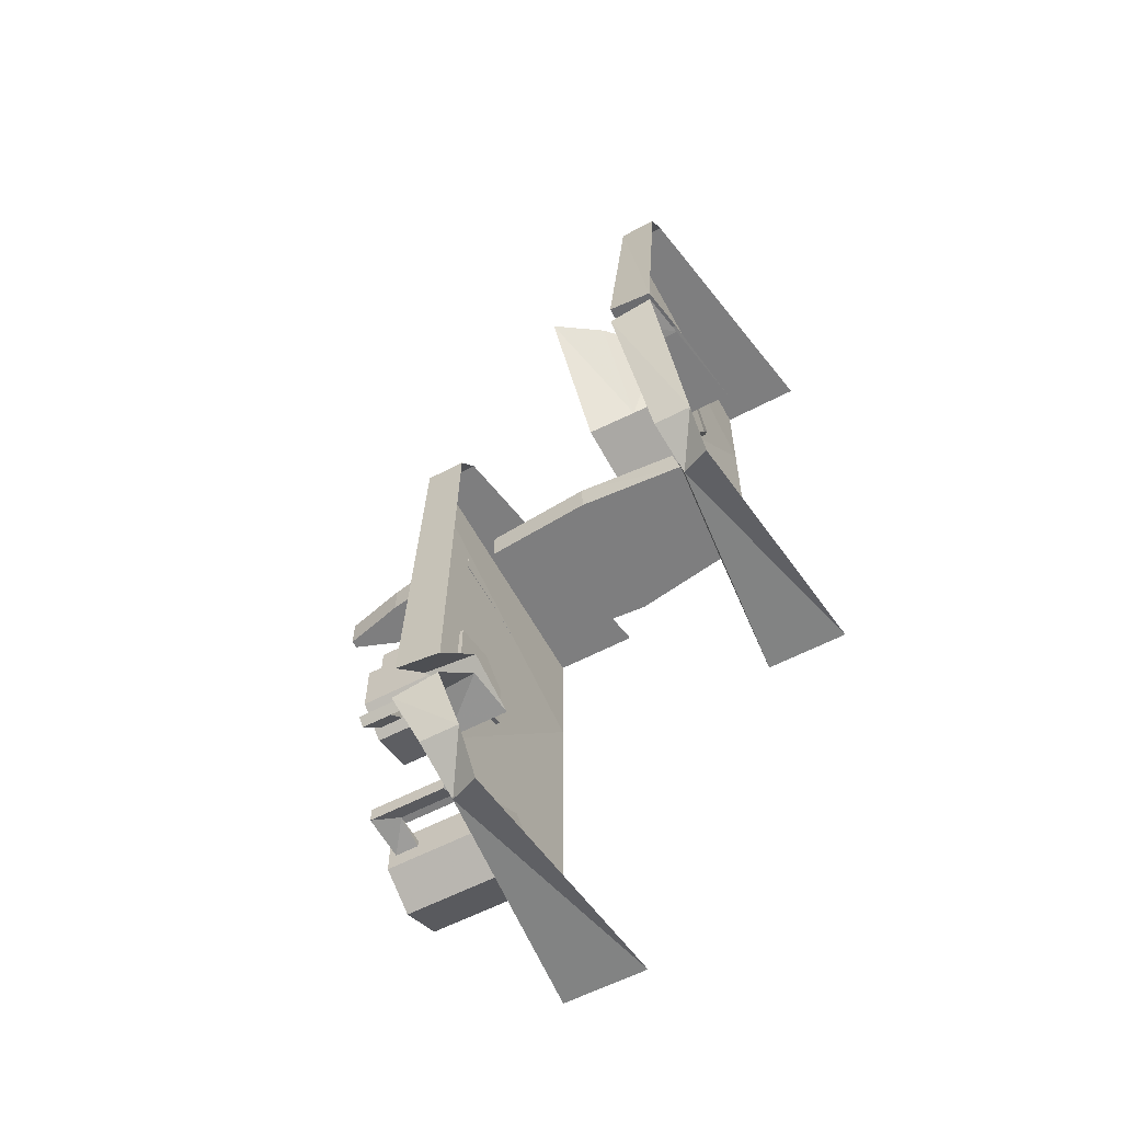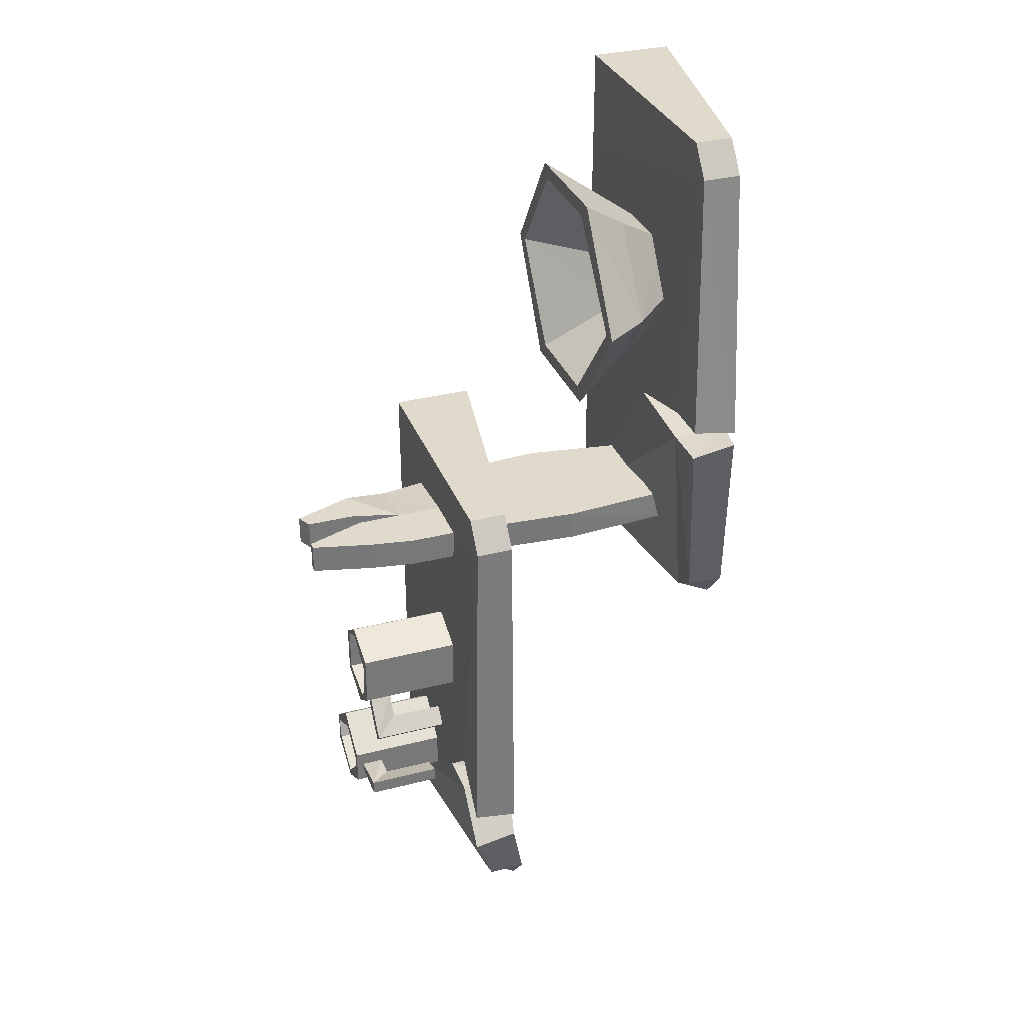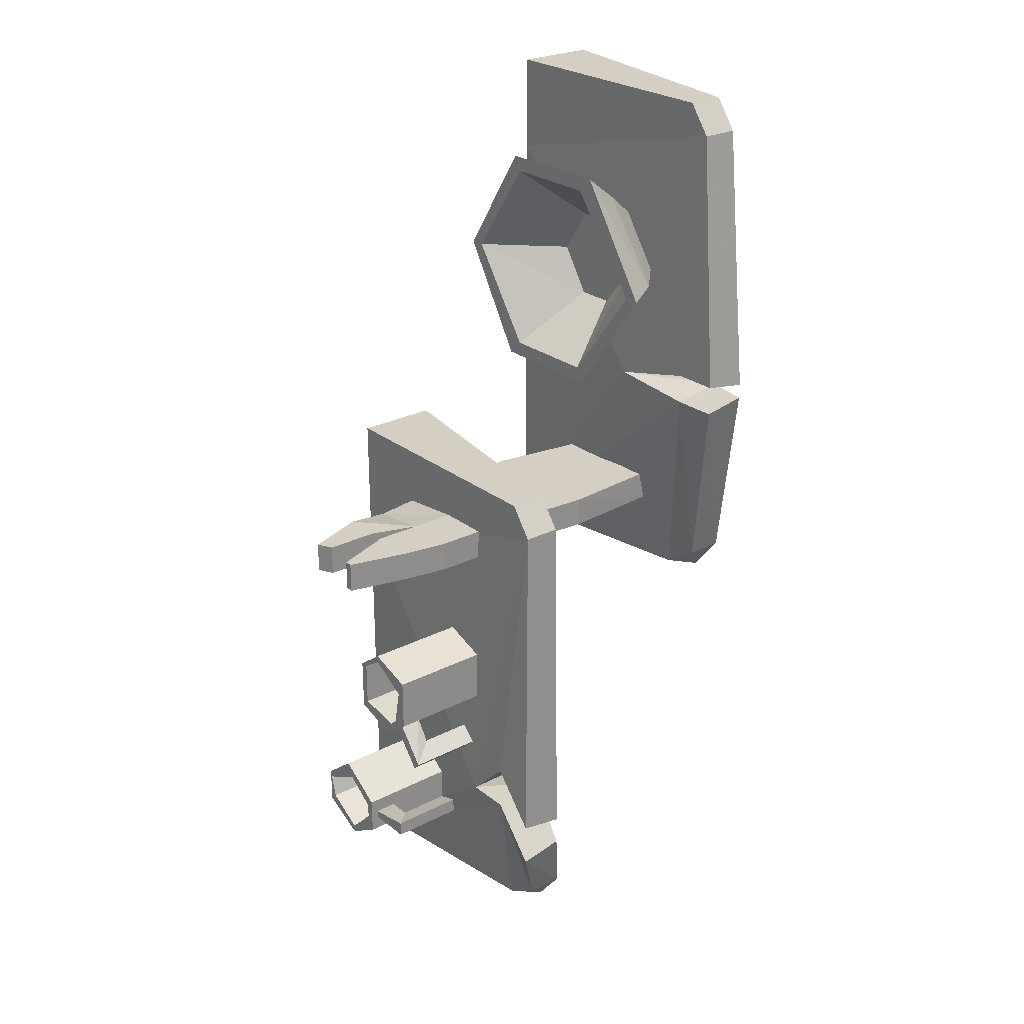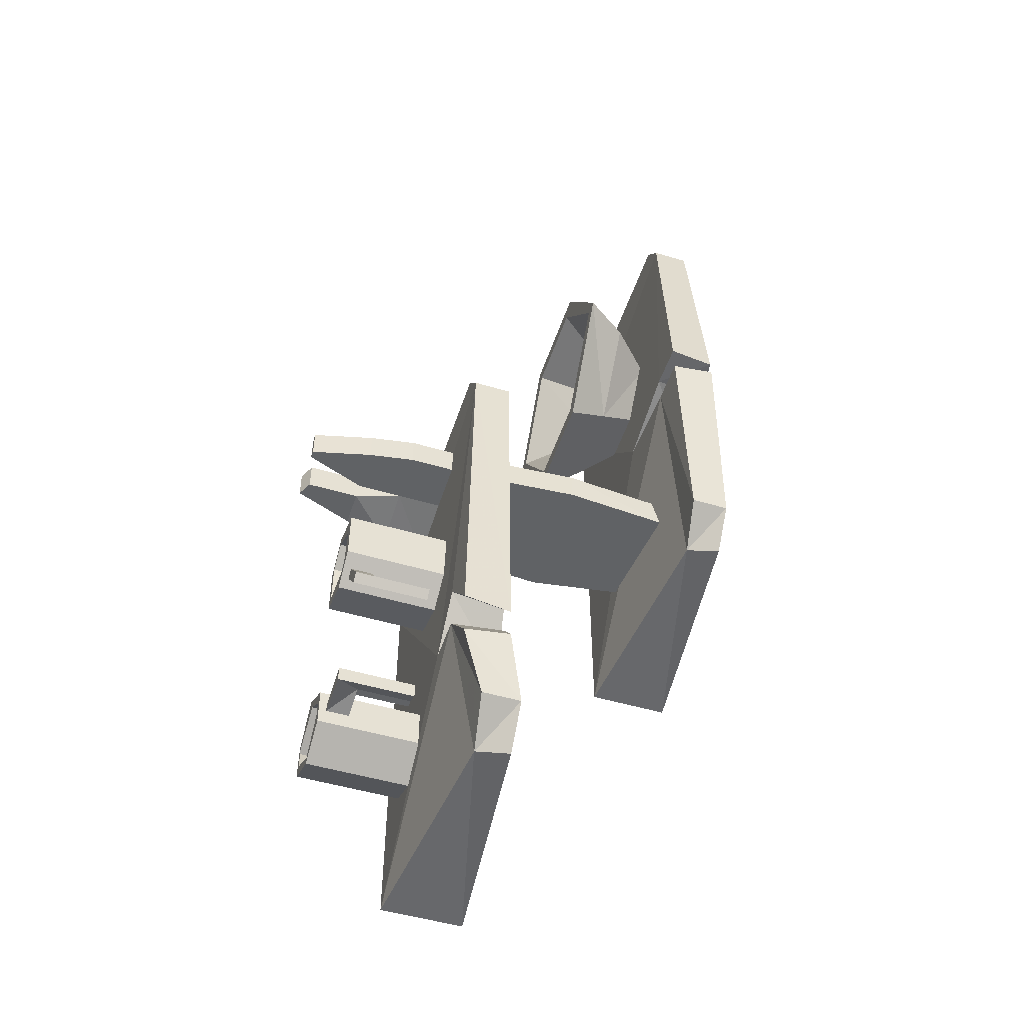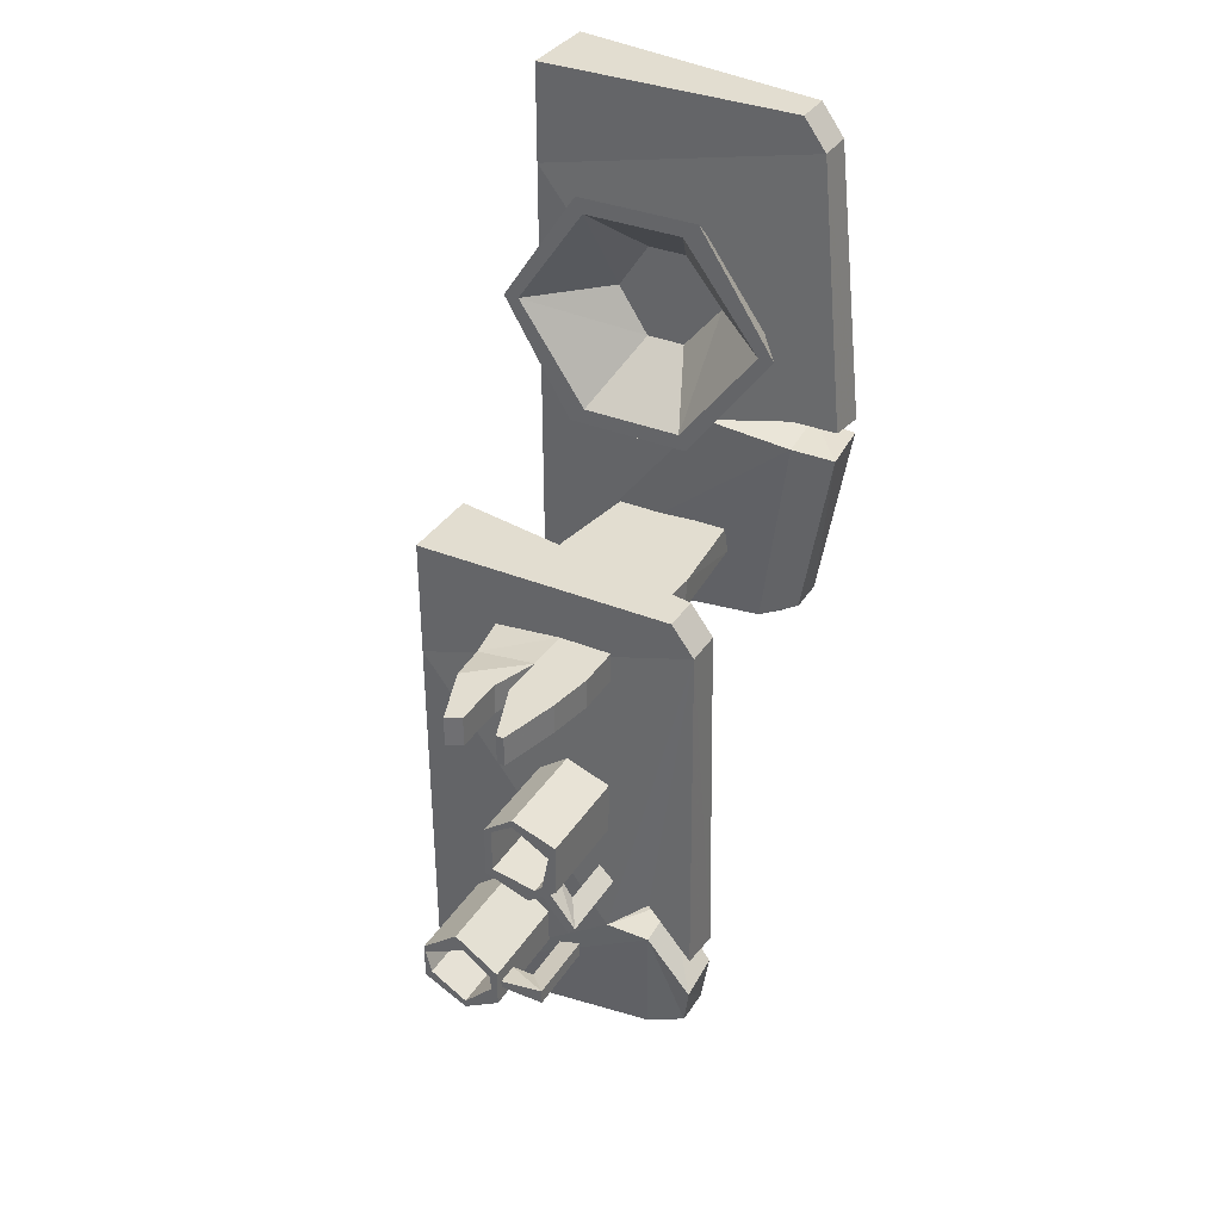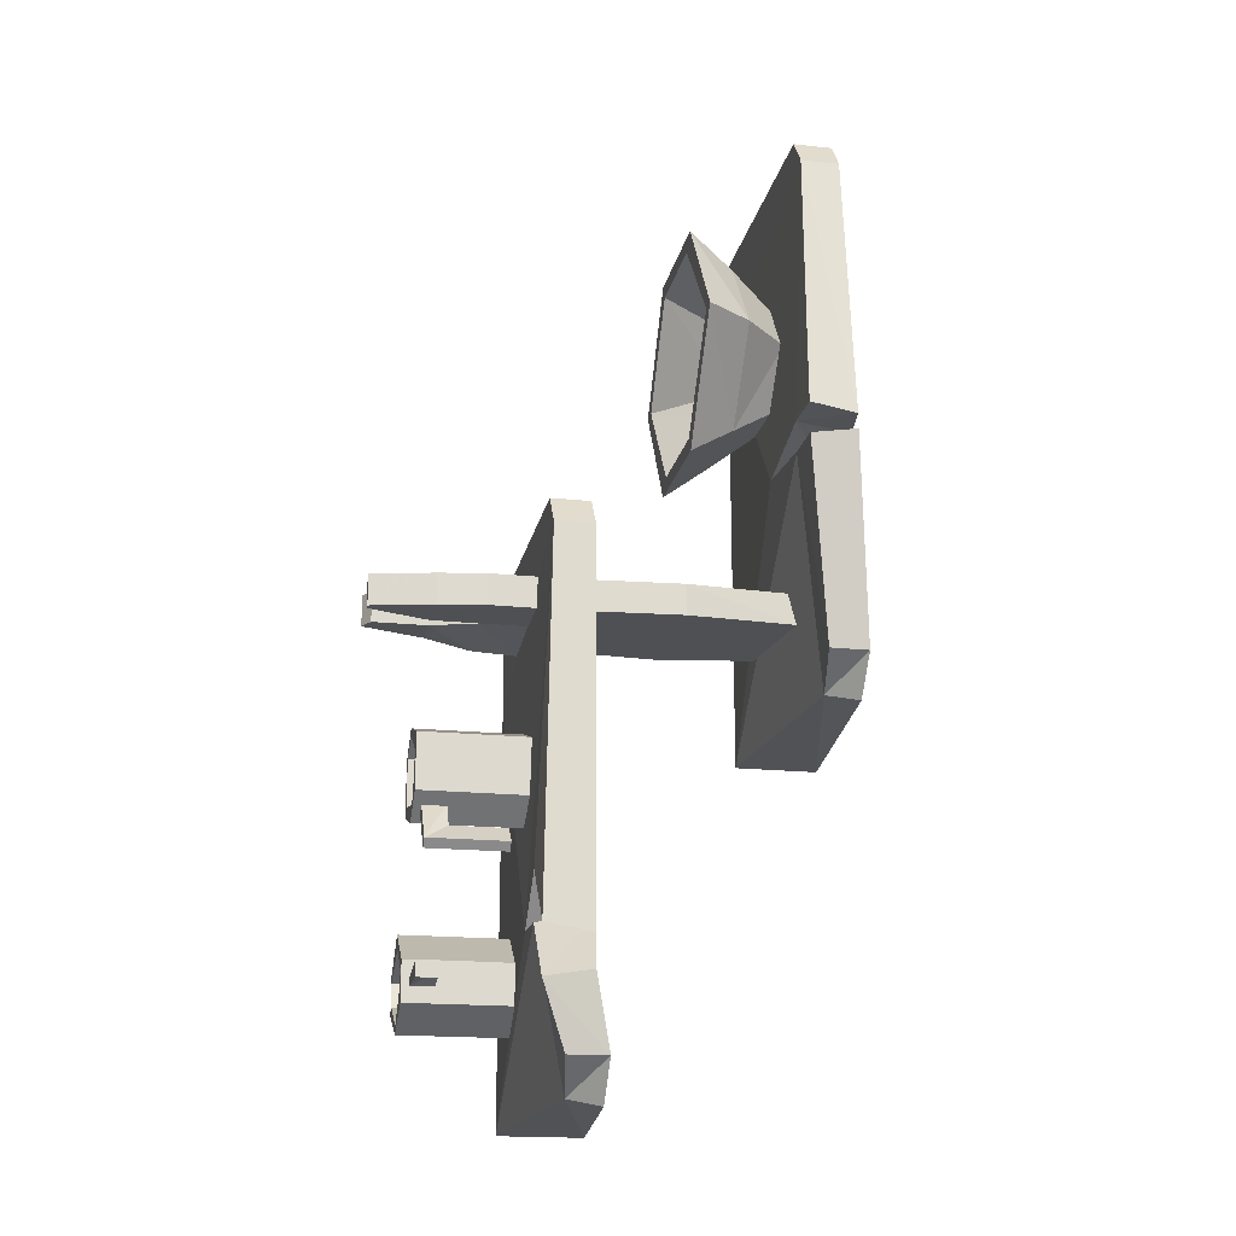
<metadata>
{"format":"obj","ext":"obj","renderer":"f3d","projection":"perspective","resolution":1024,"background":"white","views":[{"elev":-59.4,"azim":118.3,"up":"+Z"},{"elev":33.1,"azim":70.6,"up":"+Z"},{"elev":25.8,"azim":50.9,"up":"+Z"},{"elev":-50.5,"azim":72.0,"up":"+Z"},{"elev":35.1,"azim":28.4,"up":"+Z"},{"elev":-18.8,"azim":78.6,"up":"+Z"}]}
</metadata>
<code>
v -0.5 -1.312 0.4766
v -0.2266 -1.312 0.4766
v -0.2266 -1.273 0.4766
v -0.5 -1.227 0.4766
v -0.5 -1.312 0.375
v -0.2031 -1.312 0.4453
v -0.2031 -1.273 0.4453
v -0.1719 -1.273 0.1641
v -0.1719 -1.32 0.1719
v -0.2188 -1.32 0.1719
v -0.2188 -1.266 0.1641
v -0.3125 -1.25 0.1484
v -0.3125 -1.32 0.1484
v -0.2188 -1.266 0.1484
v -0.2188 -1.32 0.1406
v -0.1719 -1.32 0.1406
v -0.1719 -1.273 0.1484
v -0.2109 -1.258 -0.05469
v -0.2109 -1.297 -0.05469
v -0.2578 -1.289 -0.08594
v -0.2422 -1.258 -0.09375
v -0.5 -1.227 -0.09375
v -0.5 -1.312 -0.09375
v -0.5 -1.312 0.25
v -0.3125 -1.656 -0.3359
v -0.3359 -1.633 -0.3438
v -0.3281 -1.633 -0.3438
v -0.3125 -1.656 -0.3516
v -0.3125 -1.578 -0.3516
v -0.3125 -1.578 -0.3359
v -0.3594 -1.633 -0.3438
v -0.3594 -1.656 -0.3438
v -0.3594 -1.656 -0.3516
v -0.3281 -1.578 -0.3438
v -0.3594 -1.633 -0.3516
v -0.3359 -1.578 -0.3438
v -0.4062 -1.664 -0.2969
v -0.4062 -1.555 -0.2969
v -0.4453 -1.555 -0.3281
v -0.4453 -1.664 -0.3281
v -0.4453 -1.664 -0.3359
v -0.3984 -1.664 -0.3125
v -0.3594 -1.664 -0.3281
v -0.3594 -1.555 -0.3281
v -0.4453 -1.555 -0.3672
v -0.4453 -1.664 -0.3672
v -0.4375 -1.664 -0.3594
v -0.4375 -1.586 -0.3594
v -0.4453 -1.586 -0.3359
v -0.3984 -1.586 -0.3125
v -0.3672 -1.664 -0.3359
v -0.3594 -1.664 -0.3672
v -0.3594 -1.555 -0.3672
v -0.3984 -1.555 -0.3906
v -0.3984 -1.664 -0.3906
v -0.3984 -1.664 -0.3828
v -0.3984 -1.586 -0.3828
v -0.3672 -1.664 -0.3516
v -0.3672 -1.586 -0.3516
v -0.3672 -1.586 -0.3359
v -0.5 -1.555 0.07812
v -0.2266 -1.555 0.07812
v -0.2266 -1.516 0.07812
v -0.5 -1.469 0.07812
v -0.5 -1.555 -0.04688
v -0.2031 -1.555 0.04688
v -0.2031 -1.516 0.04688
v -0.1953 -1.516 -0.3281
v -0.1953 -1.562 -0.3203
v -0.2422 -1.562 -0.2656
v -0.2422 -1.508 -0.2734
v -0.2891 -1.5 -0.3125
v -0.2891 -1.562 -0.3125
v -0.2422 -1.508 -0.3047
v -0.2422 -1.562 -0.3125
v -0.1953 -1.562 -0.3672
v -0.1953 -1.516 -0.3594
v -0.2109 -1.5 -0.4297
v -0.2109 -1.539 -0.4297
v -0.2578 -1.531 -0.4609
v -0.2422 -1.5 -0.4688
v -0.5 -1.469 -0.4688
v -0.5 -1.555 -0.4688
v -0.5 -1.555 -0.25
v -0.2891 -1.523 -0.007812
v -0.4141 -1.523 -0.007812
v -0.4219 -1.414 -0.007812
v -0.2812 -1.414 -0.007812
v -0.2891 -1.523 0.02344
v -0.4141 -1.523 0.02344
v -0.4219 -1.414 0.02344
v -0.4062 -1.312 0.02344
v -0.4062 -1.312 -0.007812
v -0.2891 -1.305 -0.007812
v -0.2812 -1.414 0.02344
v -0.2891 -1.312 0.02344
v -0.3203 -1.711 -0.007812
v -0.3125 -1.711 0.02344
v -0.3203 -1.711 0.02344
v -0.3438 -1.648 0.02344
v -0.3438 -1.648 -0.007812
v -0.3125 -1.711 -0.007812
v -0.2969 -1.648 0.02344
v -0.2891 -1.602 0.02344
v -0.3438 -1.602 0.02344
v -0.3438 -1.602 -0.007812
v -0.2969 -1.648 -0.007812
v -0.2891 -1.602 -0.007812
v -0.2891 -1.555 -0.007812
v -0.2891 -1.555 0.02344
v -0.3438 -1.555 0.02344
v -0.4062 -1.602 0.01562
v -0.3984 -1.648 0.02344
v -0.3594 -1.648 0.02344
v -0.3594 -1.648 -0.007812
v -0.4062 -1.602 -0.01562
v -0.4141 -1.555 -0.01562
v -0.3438 -1.555 -0.007812
v -0.375 -1.711 0.02344
v -0.3984 -1.648 -0.007812
v -0.375 -1.711 -0.007812
v -0.3594 -1.703 0.02344
v -0.3594 -1.703 -0.007812
v -0.4141 -1.555 0.01562
v -0.2734 -1.656 -0.2344
v -0.2891 -1.633 -0.2188
v -0.2891 -1.633 -0.2266
v -0.2812 -1.656 -0.2422
v -0.2812 -1.578 -0.2422
v -0.2734 -1.578 -0.2344
v -0.3047 -1.633 -0.1953
v -0.3047 -1.656 -0.1953
v -0.3125 -1.656 -0.2031
v -0.2891 -1.578 -0.2266
v -0.3125 -1.633 -0.2031
v -0.2891 -1.578 -0.2188
v -0.2891 -1.664 -0.1328
v -0.2891 -1.555 -0.1328
v -0.3359 -1.555 -0.1172
v -0.3359 -1.664 -0.1172
v -0.3359 -1.664 -0.125
v -0.2969 -1.664 -0.1484
v -0.2891 -1.664 -0.1875
v -0.2891 -1.555 -0.1875
v -0.3672 -1.555 -0.1406
v -0.3672 -1.664 -0.1406
v -0.3594 -1.664 -0.1406
v -0.3594 -1.586 -0.1406
v -0.3359 -1.586 -0.125
v -0.2969 -1.586 -0.1484
v -0.3047 -1.664 -0.1875
v -0.3203 -1.664 -0.2109
v -0.3203 -1.555 -0.2109
v -0.3672 -1.555 -0.1953
v -0.3672 -1.664 -0.1953
v -0.3594 -1.664 -0.1875
v -0.3594 -1.586 -0.1875
v -0.3125 -1.664 -0.1953
v -0.3125 -1.586 -0.1953
v -0.3047 -1.586 -0.1875
v -0.2344 -1.359 0.2812
v -0.2812 -1.312 0.2812
v -0.3203 -1.312 0.3359
v -0.2969 -1.359 0.3672
v -0.2812 -1.406 0.3984
v -0.2031 -1.406 0.2812
v -0.3047 -1.359 0.1953
v -0.3203 -1.312 0.2266
v -0.3984 -1.359 0.1953
v -0.375 -1.312 0.2266
v -0.4531 -1.359 0.2812
v -0.4062 -1.312 0.2812
v -0.3906 -1.359 0.3672
v -0.375 -1.312 0.3359
v -0.4062 -1.406 0.3984
v -0.3984 -1.406 0.3828
v -0.2969 -1.406 0.3828
v -0.2188 -1.406 0.2812
v -0.2891 -1.406 0.1641
v -0.4141 -1.406 0.1641
v -0.4844 -1.406 0.2812
v -0.4688 -1.406 0.2812
v -0.3984 -1.336 0.2812
v -0.3672 -1.336 0.3281
v -0.3281 -1.336 0.3281
v -0.2891 -1.336 0.2812
v -0.2969 -1.406 0.1797
v -0.3984 -1.406 0.1797
v -0.3672 -1.336 0.2344
v -0.3438 -1.336 0.2812
v -0.3281 -1.336 0.2344
f 1 2 3
f 1 3 4
f 2 6 3
f 3 6 7
f 7 6 8
f 8 6 9
f 8 9 10
f 8 10 11
f 11 10 12
f 12 10 13
f 12 13 14
f 14 13 15
f 14 15 16
f 14 16 17
f 17 16 18
f 18 16 19
f 18 19 20
f 18 20 21
f 21 20 22
f 22 20 23
f 61 62 63
f 61 63 64
f 62 66 63
f 63 66 67
f 67 66 68
f 68 66 69
f 68 69 70
f 68 70 71
f 71 70 72
f 72 70 73
f 72 73 74
f 74 73 75
f 74 75 76
f 74 76 77
f 77 76 78
f 78 76 79
f 78 79 80
f 78 80 81
f 81 80 82
f 82 80 83
f 85 86 87
f 85 87 88
f 85 89 86
f 86 89 90
f 86 90 91
f 86 91 87
f 87 91 92
f 87 92 93
f 87 93 88
f 88 93 94
f 89 95 90
f 90 95 91
f 91 95 96
f 91 96 92
f 92 96 94
f 92 94 93
f 97 99 100
f 97 100 101
f 100 105 101
f 101 105 106
f 105 114 106
f 106 114 115
f 123 115 122
f 122 115 114
f 2 1 5
f 2 5 6
f 23 20 15
f 23 15 13
f 23 13 24
f 24 13 5
f 5 13 6
f 6 13 10
f 6 10 9
f 16 15 19
f 19 15 20
f 62 61 65
f 62 65 66
f 83 80 75
f 83 75 73
f 83 73 84
f 84 73 65
f 65 73 66
f 66 73 70
f 66 70 69
f 76 75 79
f 79 75 80
f 97 98 99
f 97 102 98
f 98 102 103
f 102 107 103
f 119 113 120
f 119 120 121
f 119 121 122
f 123 122 121
f 25 26 27
f 25 27 28
f 25 28 29
f 25 29 30
f 25 30 26
f 25 26 31
f 25 31 32
f 25 32 28
f 28 32 33
f 28 33 27
f 28 27 34
f 28 34 29
f 27 33 35
f 27 35 26
f 27 26 36
f 27 36 34
f 26 35 31
f 30 36 26
f 37 38 39
f 37 39 40
f 37 43 38
f 38 43 44
f 38 44 39
f 39 44 45
f 39 45 40
f 40 45 46
f 41 47 48
f 41 48 49
f 41 49 42
f 42 49 50
f 42 50 51
f 43 52 44
f 44 52 53
f 44 53 54
f 44 54 45
f 45 54 46
f 46 54 55
f 47 56 57
f 47 57 48
f 55 54 53
f 55 53 52
f 56 58 59
f 56 59 57
f 50 60 51
f 51 60 58
f 58 60 59
f 125 126 127
f 125 127 128
f 125 128 129
f 125 129 130
f 125 130 126
f 125 126 131
f 125 131 132
f 125 132 128
f 128 132 133
f 128 133 127
f 128 127 134
f 128 134 129
f 127 133 135
f 127 135 126
f 127 126 136
f 127 136 134
f 126 135 131
f 130 136 126
f 137 138 139
f 137 139 140
f 137 143 138
f 138 143 144
f 138 144 139
f 139 144 145
f 139 145 140
f 140 145 146
f 141 147 148
f 141 148 149
f 141 149 142
f 142 149 150
f 142 150 151
f 143 152 144
f 144 152 153
f 144 153 154
f 144 154 145
f 145 154 146
f 146 154 155
f 147 156 157
f 147 157 148
f 155 154 153
f 155 153 152
f 156 158 159
f 156 159 157
f 150 160 151
f 151 160 158
f 158 160 159
f 37 40 41
f 37 41 42
f 37 42 43
f 40 46 47
f 40 47 41
f 42 51 43
f 43 51 52
f 46 55 56
f 46 56 47
f 55 52 58
f 55 58 56
f 51 58 52
f 137 140 141
f 137 141 142
f 137 142 143
f 140 146 147
f 140 147 141
f 142 151 143
f 143 151 152
f 146 155 156
f 146 156 147
f 155 152 158
f 155 158 156
f 151 158 152
f 165 175 176
f 165 176 177
f 165 177 166
f 166 177 178
f 166 178 179
f 175 181 182
f 175 182 176
f 178 187 179
f 179 187 180
f 180 187 188
f 180 188 181
f 181 188 182
f 48 57 50
f 48 50 49
f 57 59 50
f 50 59 60
f 148 157 150
f 148 150 149
f 157 159 150
f 150 159 160
f 161 162 163
f 161 163 164
f 161 164 165
f 161 165 166
f 161 166 167
f 161 167 162
f 162 167 168
f 168 167 169
f 168 169 170
f 170 169 171
f 170 171 172
f 172 171 173
f 172 173 174
f 174 173 164
f 174 164 163
f 164 173 175
f 164 175 165
f 166 179 167
f 167 179 169
f 169 179 180
f 169 180 171
f 171 180 181
f 171 181 173
f 173 181 175
f 176 182 183
f 176 183 184
f 176 184 177
f 177 184 185
f 177 185 178
f 178 185 186
f 178 186 187
f 182 188 189
f 182 189 183
f 183 189 190
f 183 190 184
f 184 190 185
f 185 190 186
f 186 190 191
f 186 191 187
f 187 191 188
f 188 191 189
f 189 191 190
f 85 88 89
f 88 94 95
f 88 95 89
f 95 94 96
f 97 101 102
f 98 103 99
f 99 103 100
f 100 103 104
f 100 104 105
f 101 106 107
f 101 107 102
f 103 107 108
f 103 108 104
f 104 108 109
f 104 109 110
f 104 110 105
f 105 110 111
f 105 111 112
f 105 112 113
f 105 113 114
f 106 115 116
f 106 116 117
f 106 117 118
f 106 118 108
f 106 108 107
f 119 122 114
f 119 114 113
f 123 121 120
f 123 120 115
f 120 113 112
f 120 112 116
f 120 116 115
f 116 112 124
f 116 124 117
f 108 118 109
f 112 111 124

</code>
